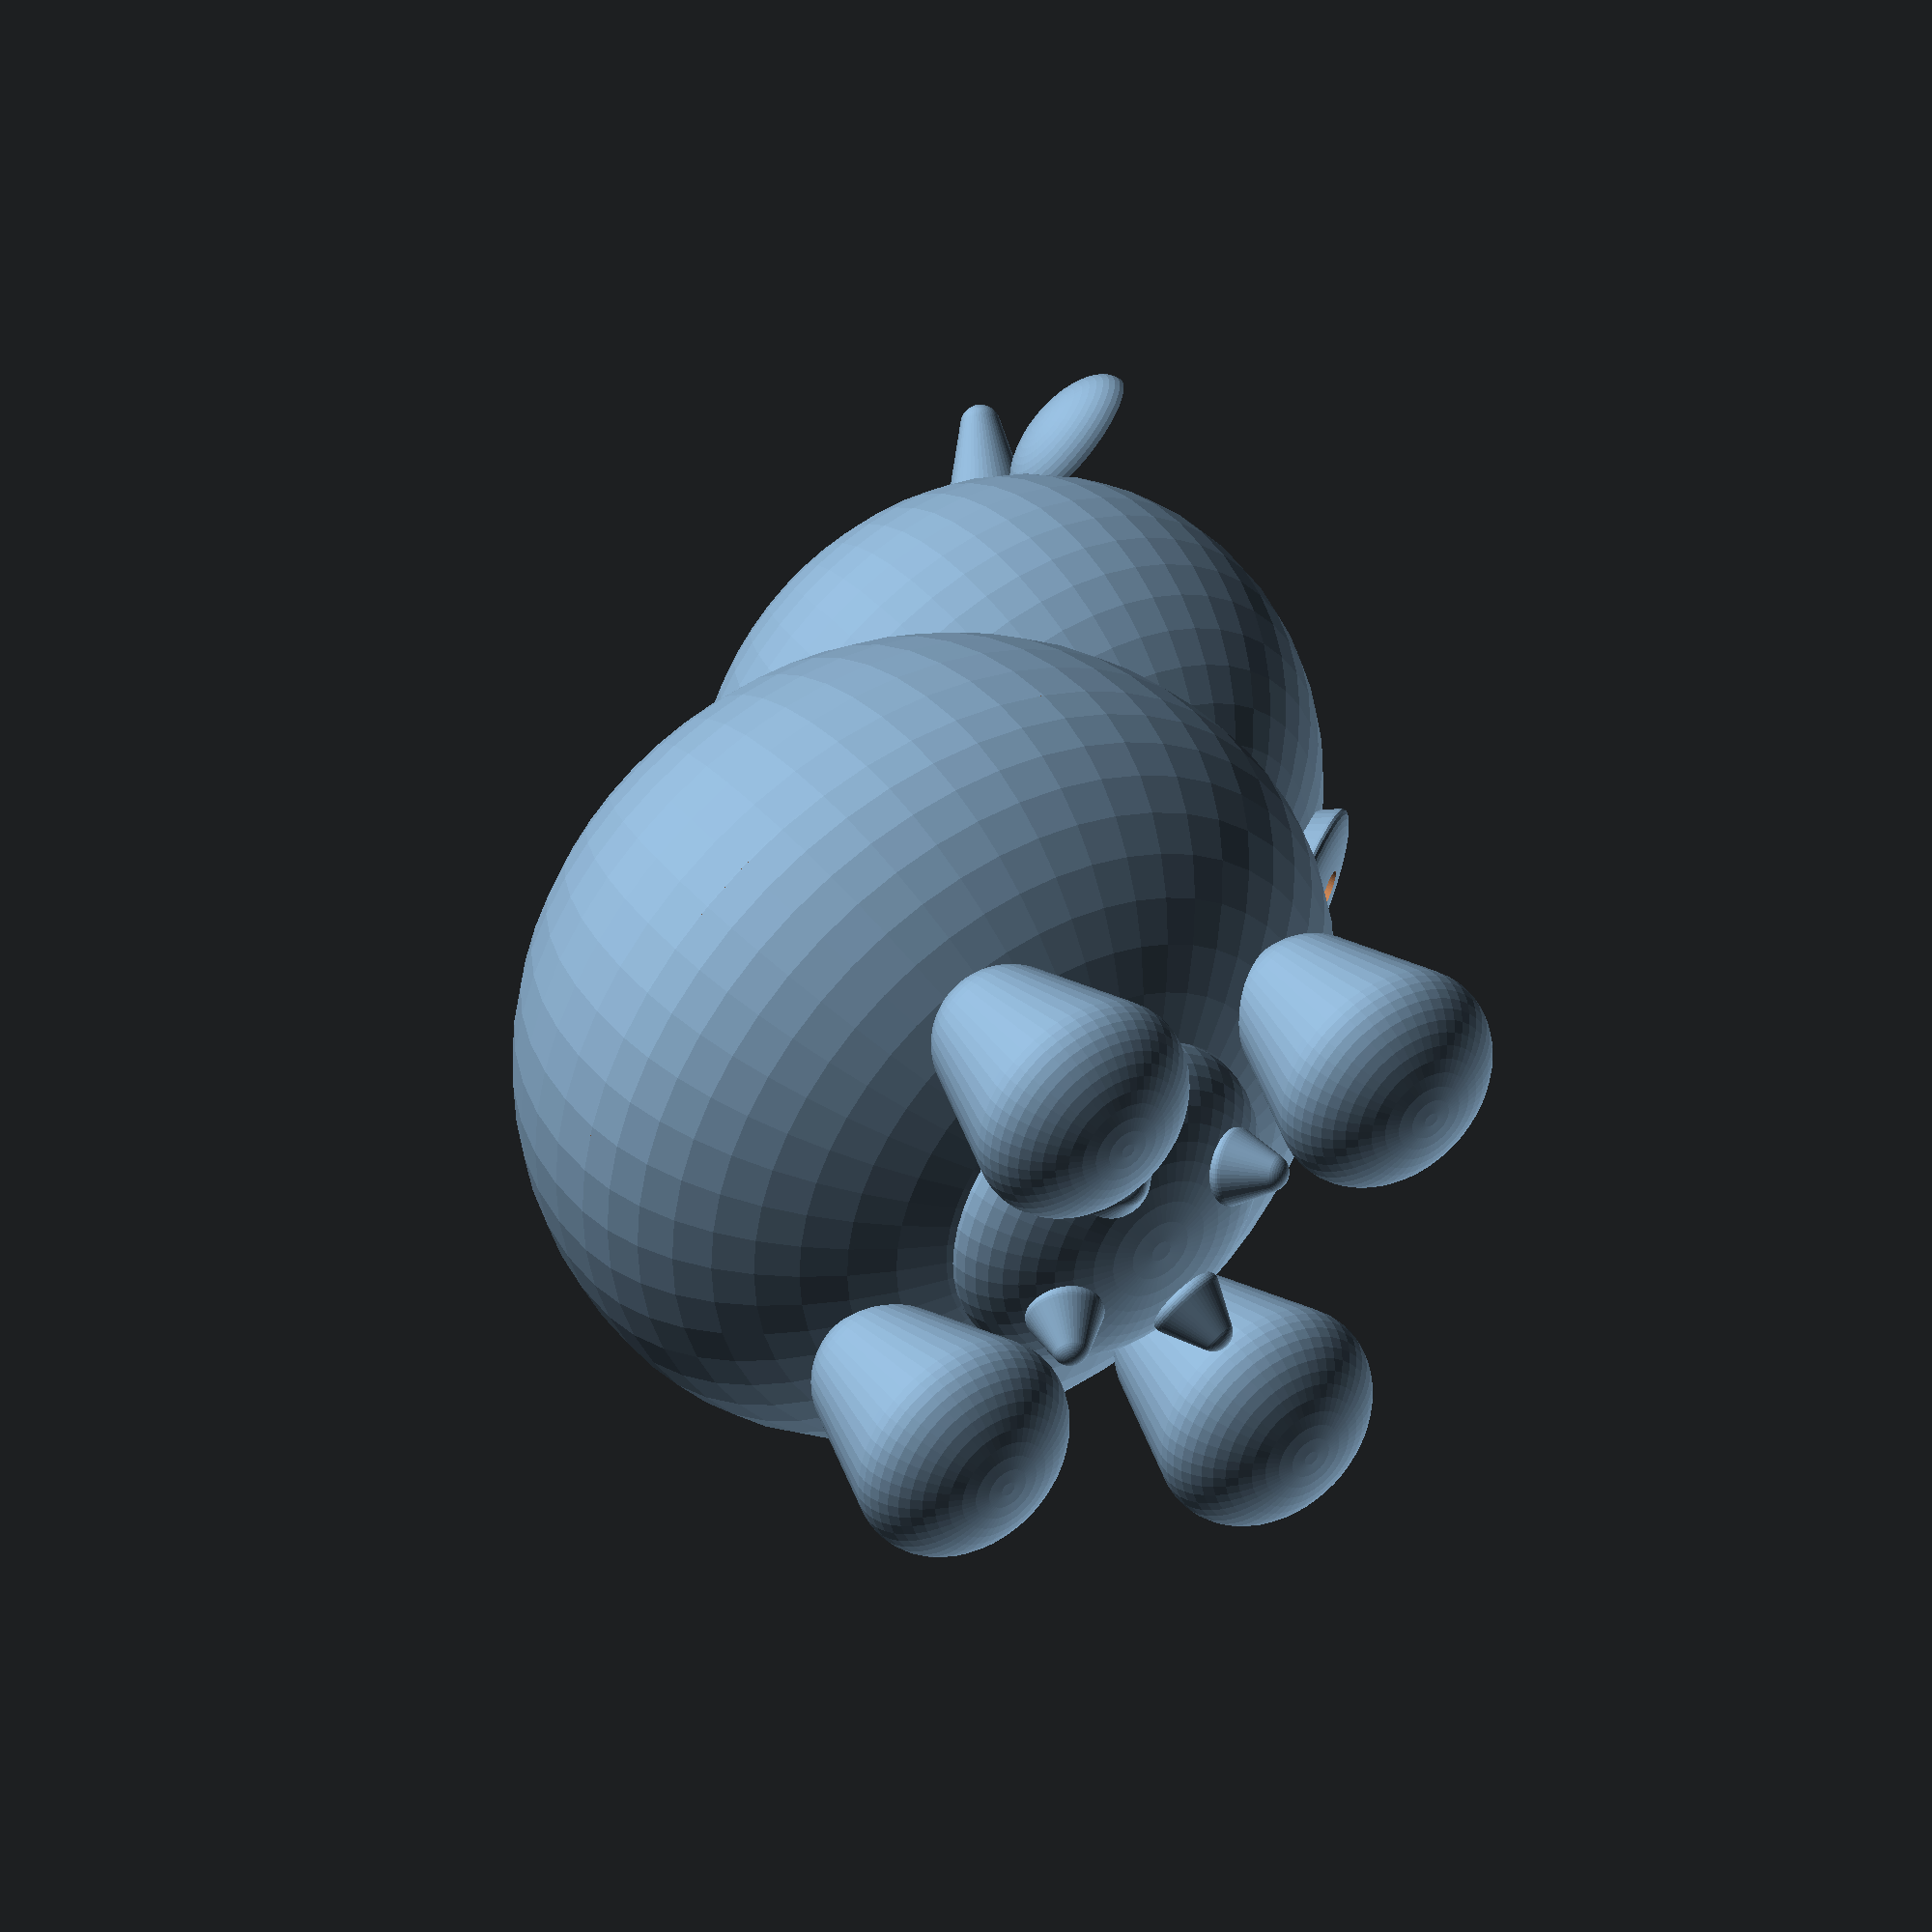
<openscad>
$fn=50;

//body
difference() {
	resize([110,105,100]) sphere(r=10);
	translate([-55,-55,-110]) cube(110);
}
difference() {
	resize([110,105,75]) sphere(r=10);
	translate([-55,-55,110]) cube(110);
}

//bottom
translate([-25,25,-50]) huv();
translate([-25,-25,-50]) huv();
translate([25,25,-50]) huv();
translate([25,-25,-50]) huv();
translate([0,0,-35]) uder();

//head
difference() {
	translate([50,0,50]) resize([80,85,75]) sphere(r=10);
	translate([80,20,60]) rotate([-25,70,0]) ii();
	translate([80,-20,60]) rotate([25,70,0]) ii();
}
translate([75,15,60]) rotate([-25,70,0]) pipul();
translate([75,-15,55]) rotate([25,70,0]) pipul();
translate([75,0,20]) rotate([0,-35,0]) sat();

//other
translate([60,-25,80]) rotate([40,15,0]) hor();
translate([60,25,80]) rotate([-40,15,0]) hor();
translate([60,-40,70]) rotate([0,-60,30]) ir();
translate([60,40,70]) rotate([0,-60,-30]) ir();

module huv() {
	hull() {
		resize([30,30,20]) sphere(r=10);
		translate([0,0,15]) resize([20,20,20]) sphere(r=10);
	}
}

module uder() {
	resize([45,45,25]) sphere(r=10);
	translate([-10,10,-10]) rotate([-30,180,45]) nob();
	translate([-10,-10,-10]) rotate([30,180,-45]) nob();
	translate([10,10,-10]) rotate([-30,180,-45]) nob();
	translate([10,-10,-10]) rotate([30,180,45]) nob();
}

module nob() {
	hull() {
		resize([10,10,5]) sphere(r=10);
		translate([0,0,5]) resize([5,5,5]) sphere(r=10);
	}
}

module ii() {
	hull() {
		resize([20,20,5]) cylinder(r=10,h=10);
		resize([25,25,5]) sphere(r=10);
	}
}

module pipul() {
	hull() {
		resize([10,10,5]) cylinder(r=10,h=10);
		translate([0,0,5]) resize([10,10,5]) sphere(r=10);
	}
}

module sat() {
	difference() {
		hull() {
			resize([20,25,5]) cylinder(r=10,h=10);
			resize([25,30,5]) sphere(r=10);
		}
		translate([0,5,-5]) resize([5,5,20]) cylinder(r=10,h=10);
		translate([0,-5,-5]) resize([5,5,20]) cylinder(r=10,h=10);
	}
}

module hor() {
	hull() {
		resize([10,10,5]) sphere(r=10);
		translate([0,0,10]) resize([5,5,5]) sphere(r=10);
	}
}

module ir() {
	difference() {
		resize([15,20,10]) sphere(r=10);
		resize([10,15,5]) sphere(r=10);
		translate([-55,-55,-110]) cube(110);
	}
}
</openscad>
<views>
elev=139.1 azim=338.4 roll=35.7 proj=o view=wireframe
</views>
